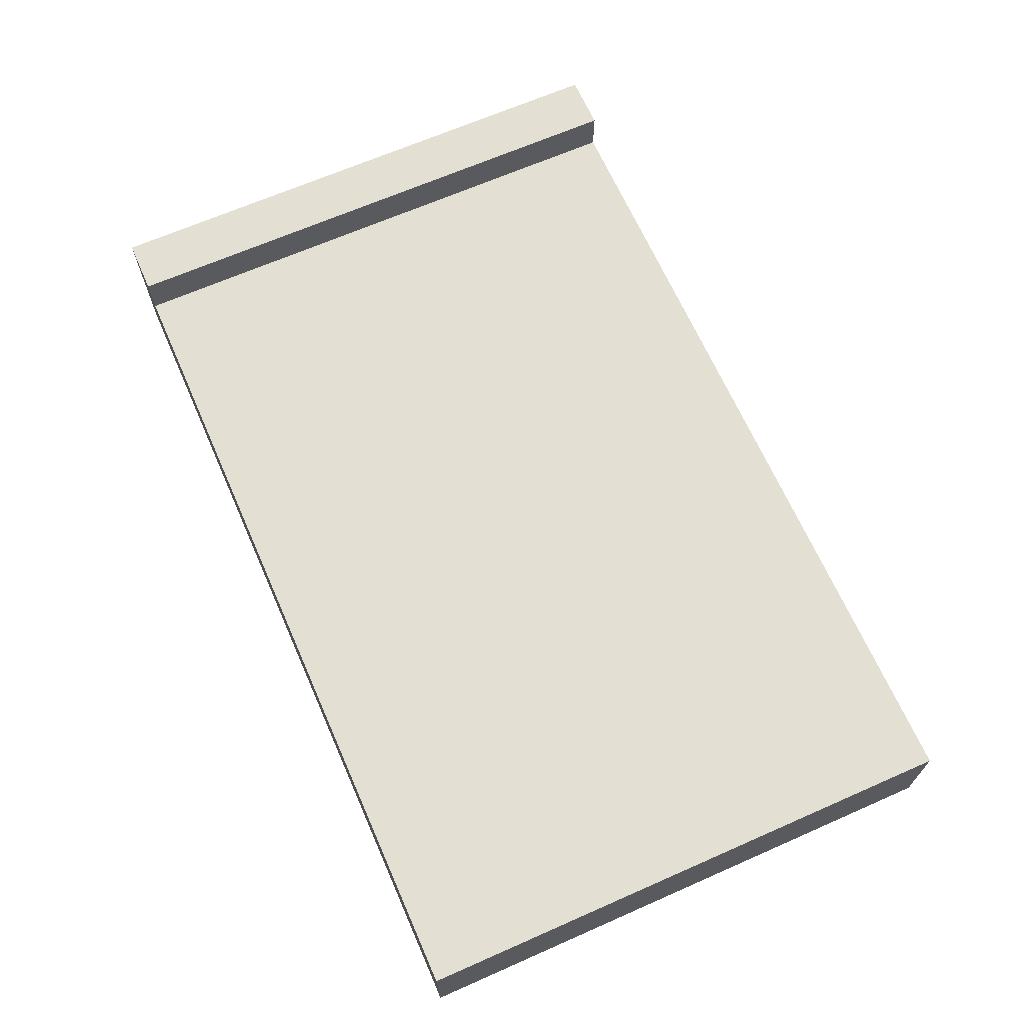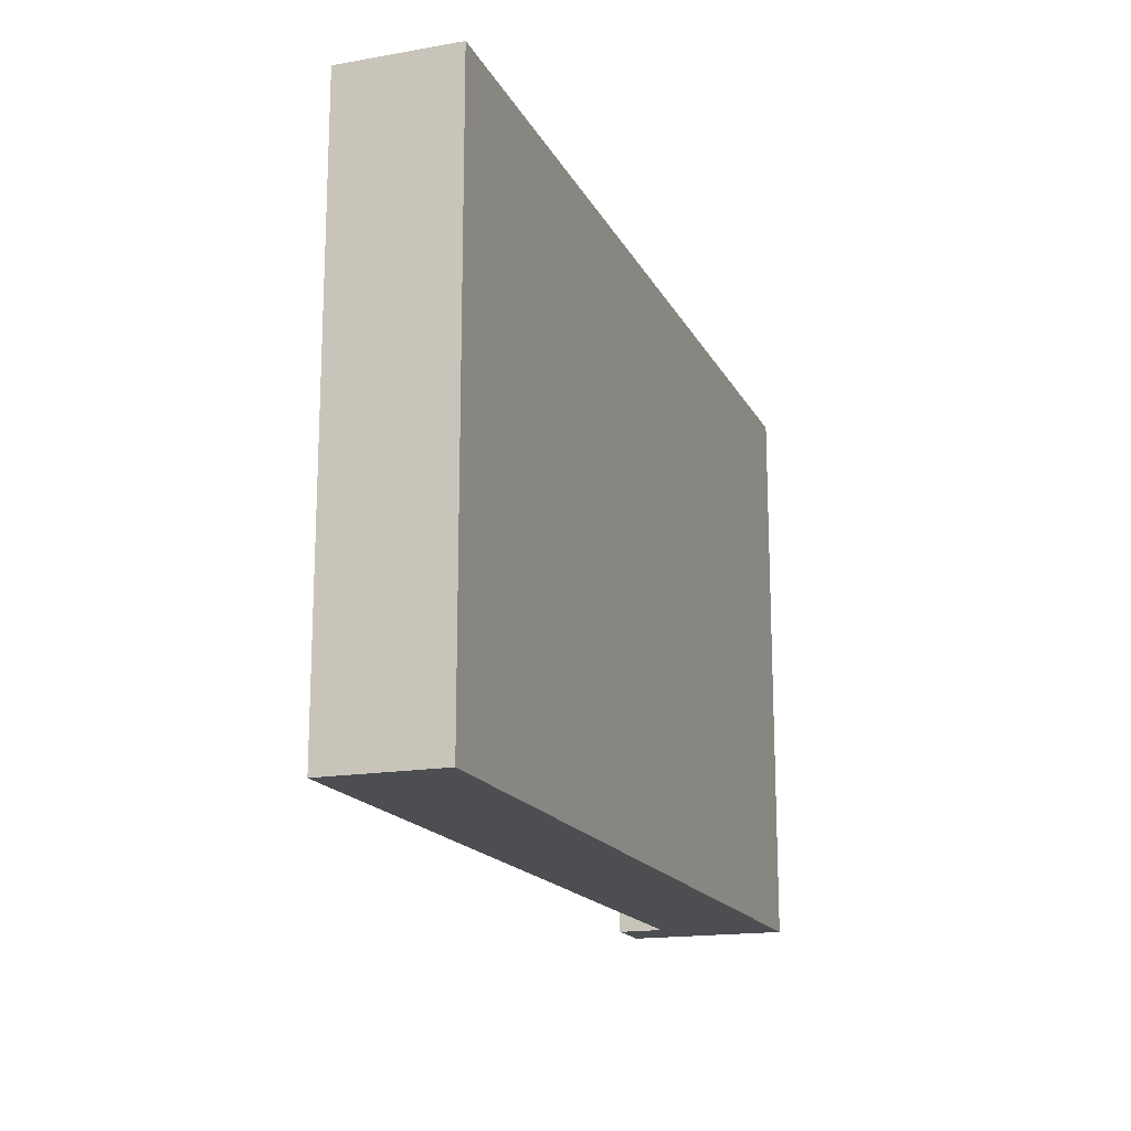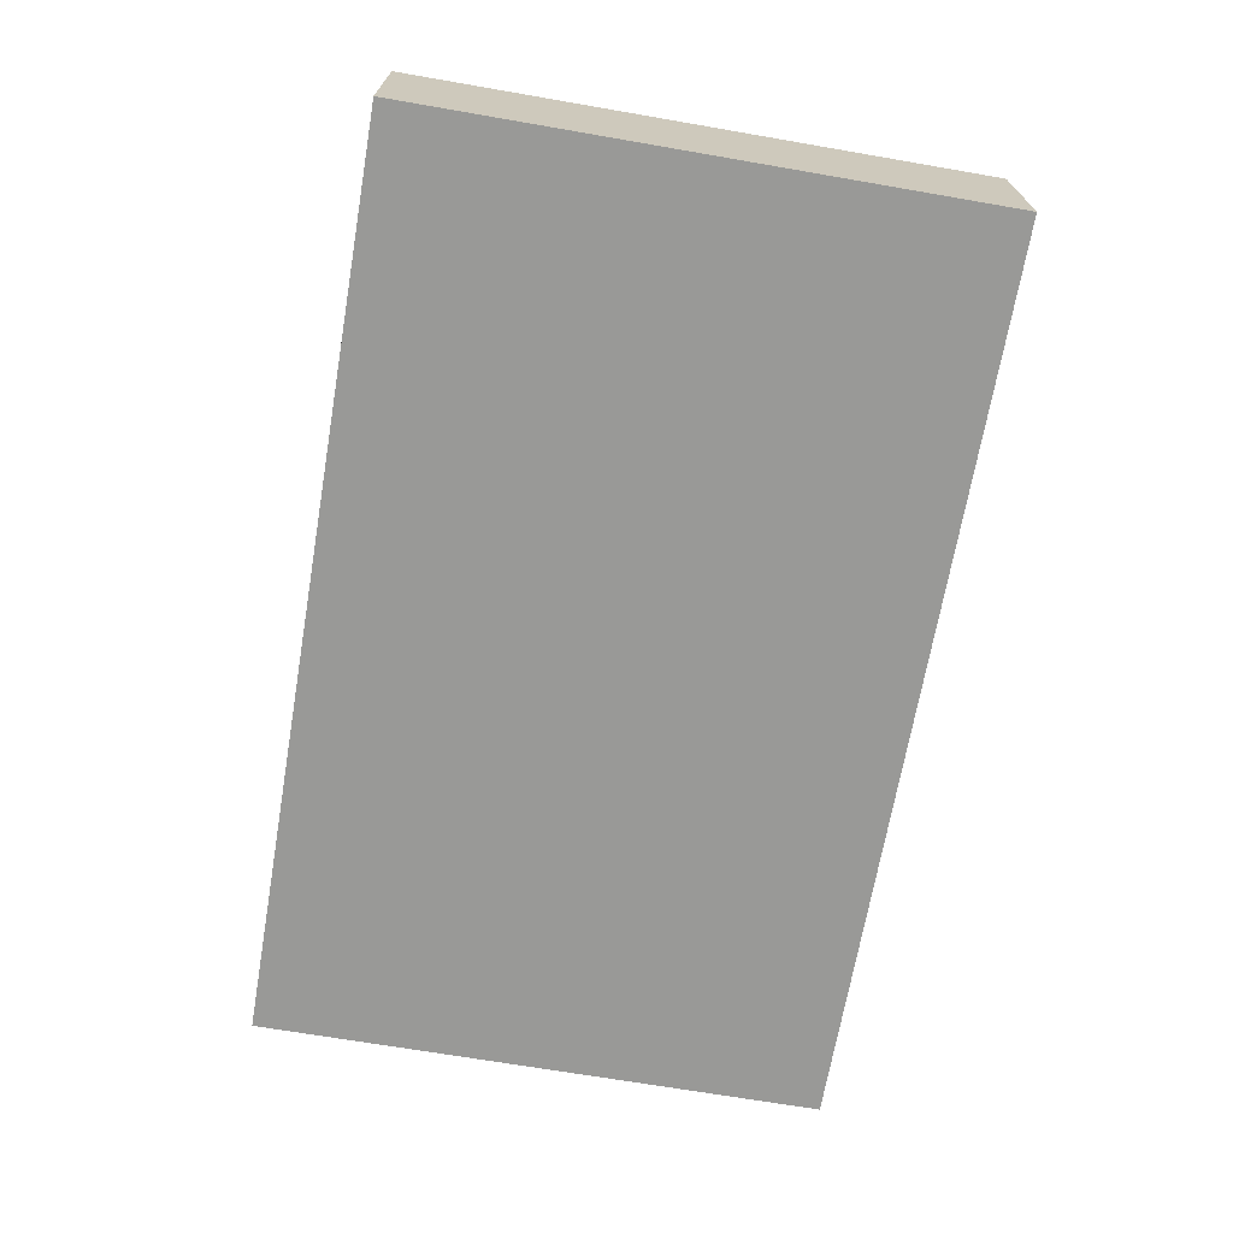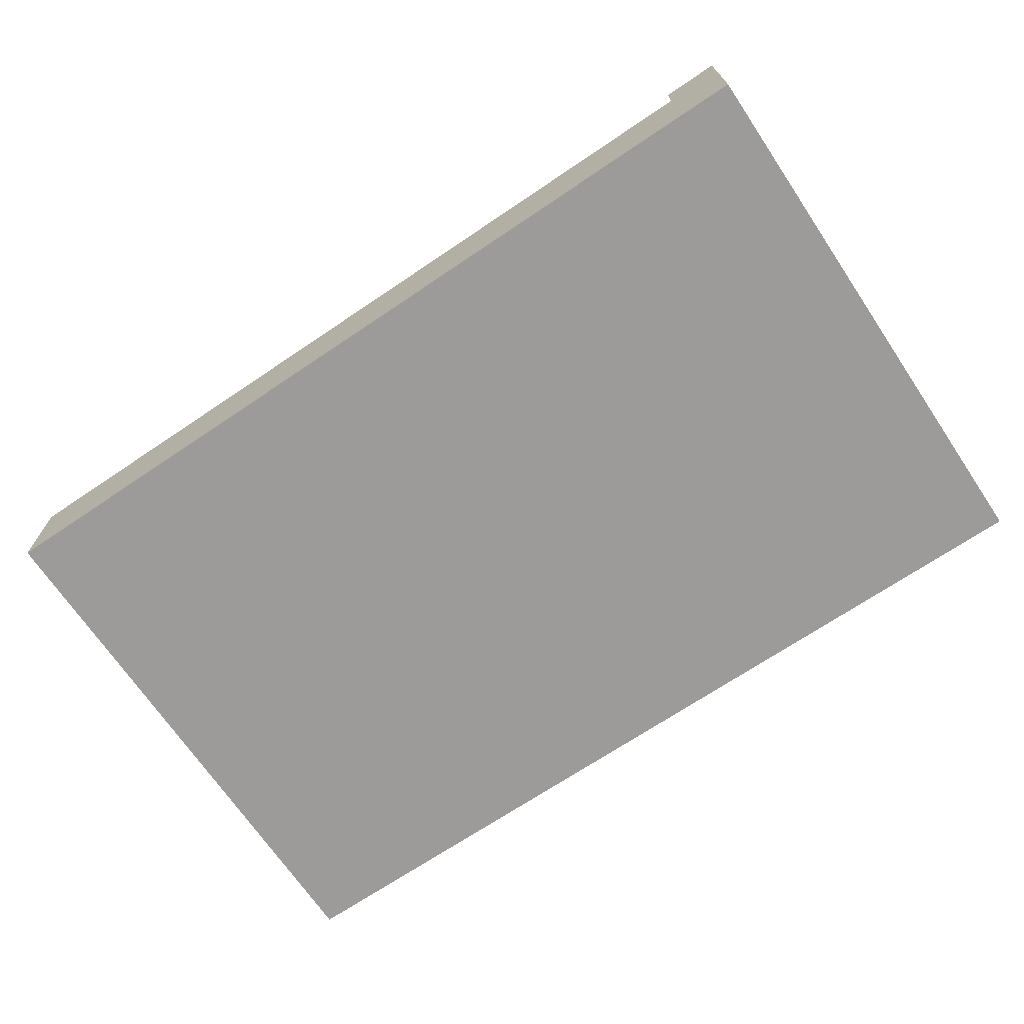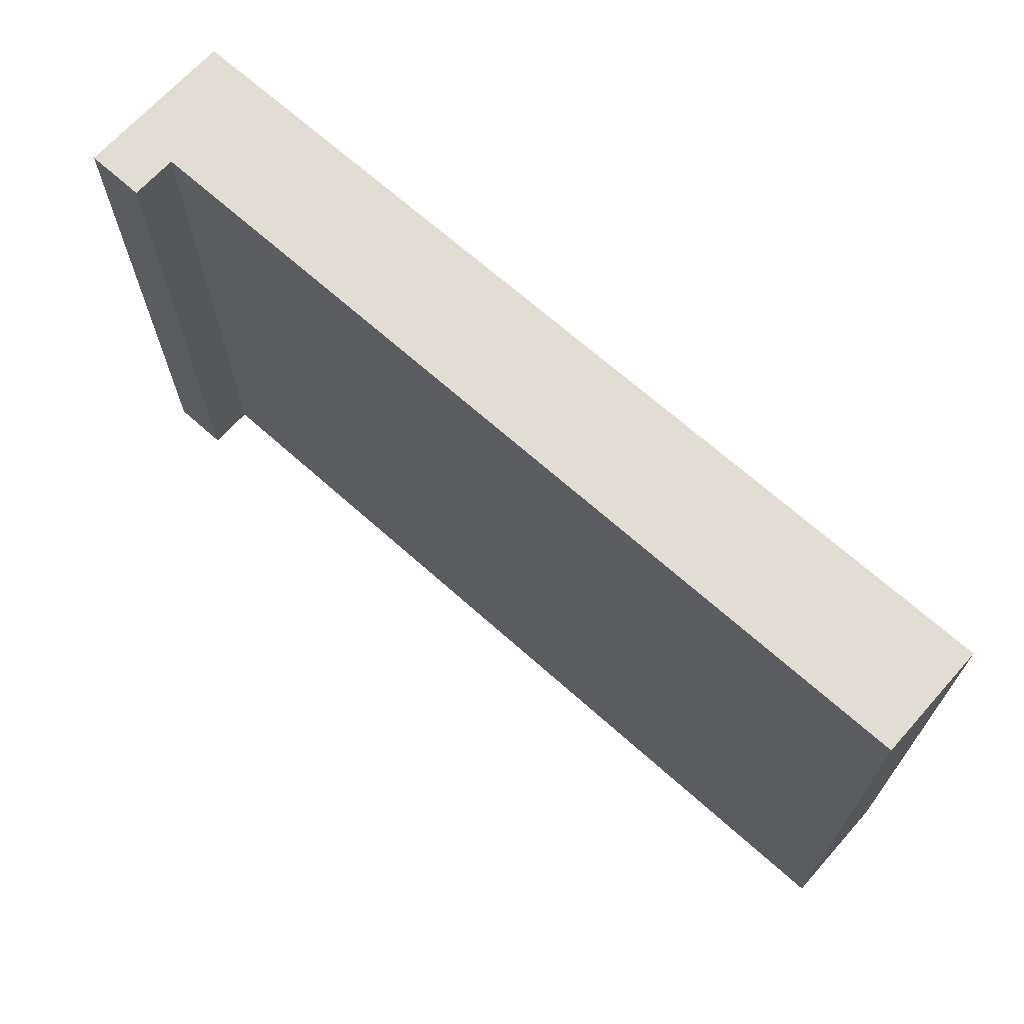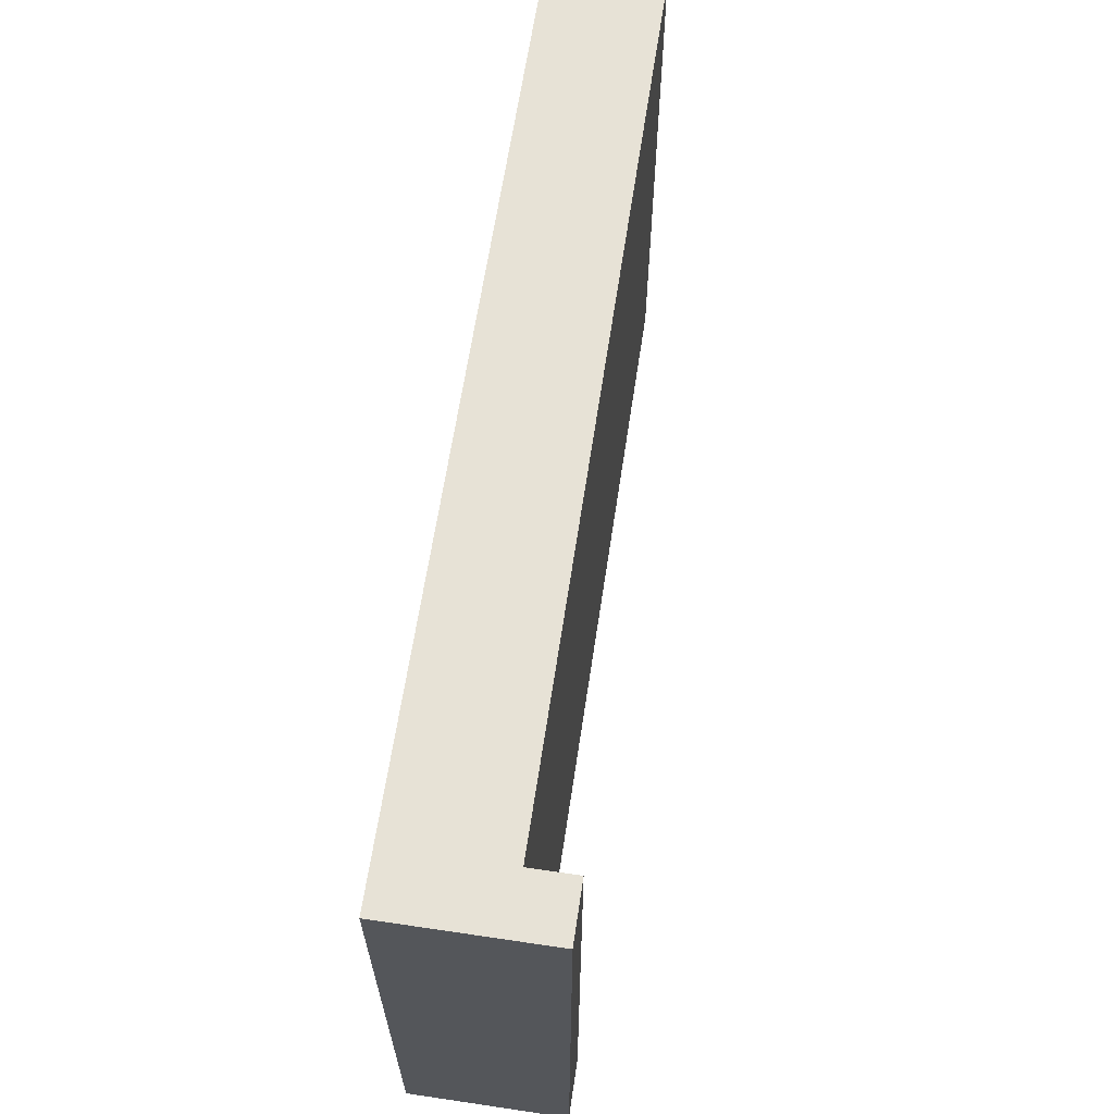
<metadata>
{"format":"obj","ext":"obj","renderer":"f3d","projection":"perspective","resolution":1024,"background":"white","views":[{"elev":67.0,"azim":66.2,"up":"+Z"},{"elev":-16.8,"azim":109.5,"up":"+Y"},{"elev":-68.8,"azim":-99.8,"up":"+Z"},{"elev":-69.7,"azim":-146.0,"up":"+Z"},{"elev":68.1,"azim":41.8,"up":"+Y"},{"elev":63.7,"azim":-81.5,"up":"+Y"}]}
</metadata>
<code>
v  0 250 0
v  25 250 0
v  25 0 0
v  0 0 0
v  25 0 50
v  0 0 50
v  400 0 0
v  400 250 0
v  400 250 50
v  400 0 50
v  0 250 50
v  25 250 50
v  0 0 70
v  25 0 70
v  25 250 70
v  0 250 70
v  375 0 0
v  375 250 0
v  375 0 50
v  375 250 50
g SM_Path_003
f 1 2 3 4
f 3 5 6 4
f 7 8 9 10
f 1 4 6 11
f 11 12 2 1
f 13 14 15 16
f 8 7 17 18
f 7 10 19 17
f 9 8 18 20
f 10 9 20 19
f 18 17 3 2
f 17 19 5 3
f 20 18 2 12
f 19 20 12 5
f 11 6 13 16
f 6 5 14 13
f 5 12 15 14
f 12 11 16 15

</code>
